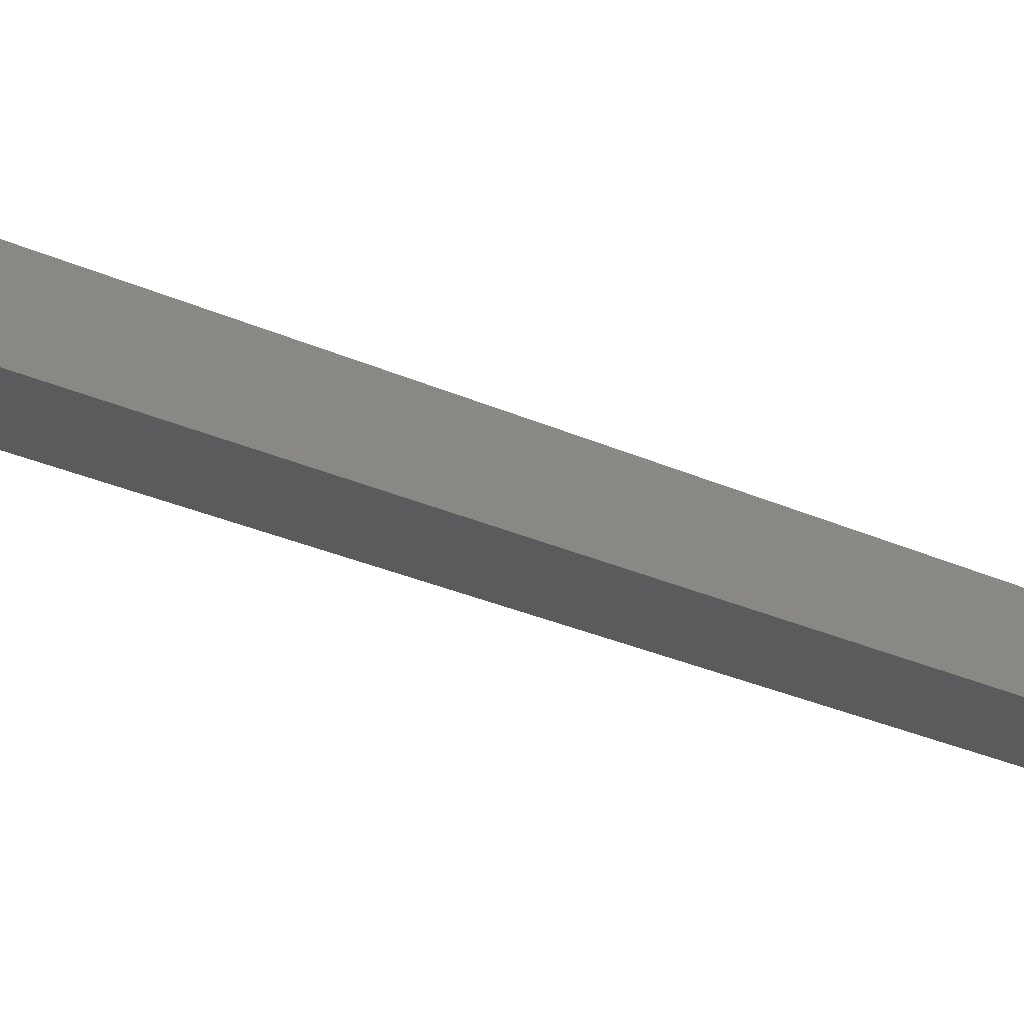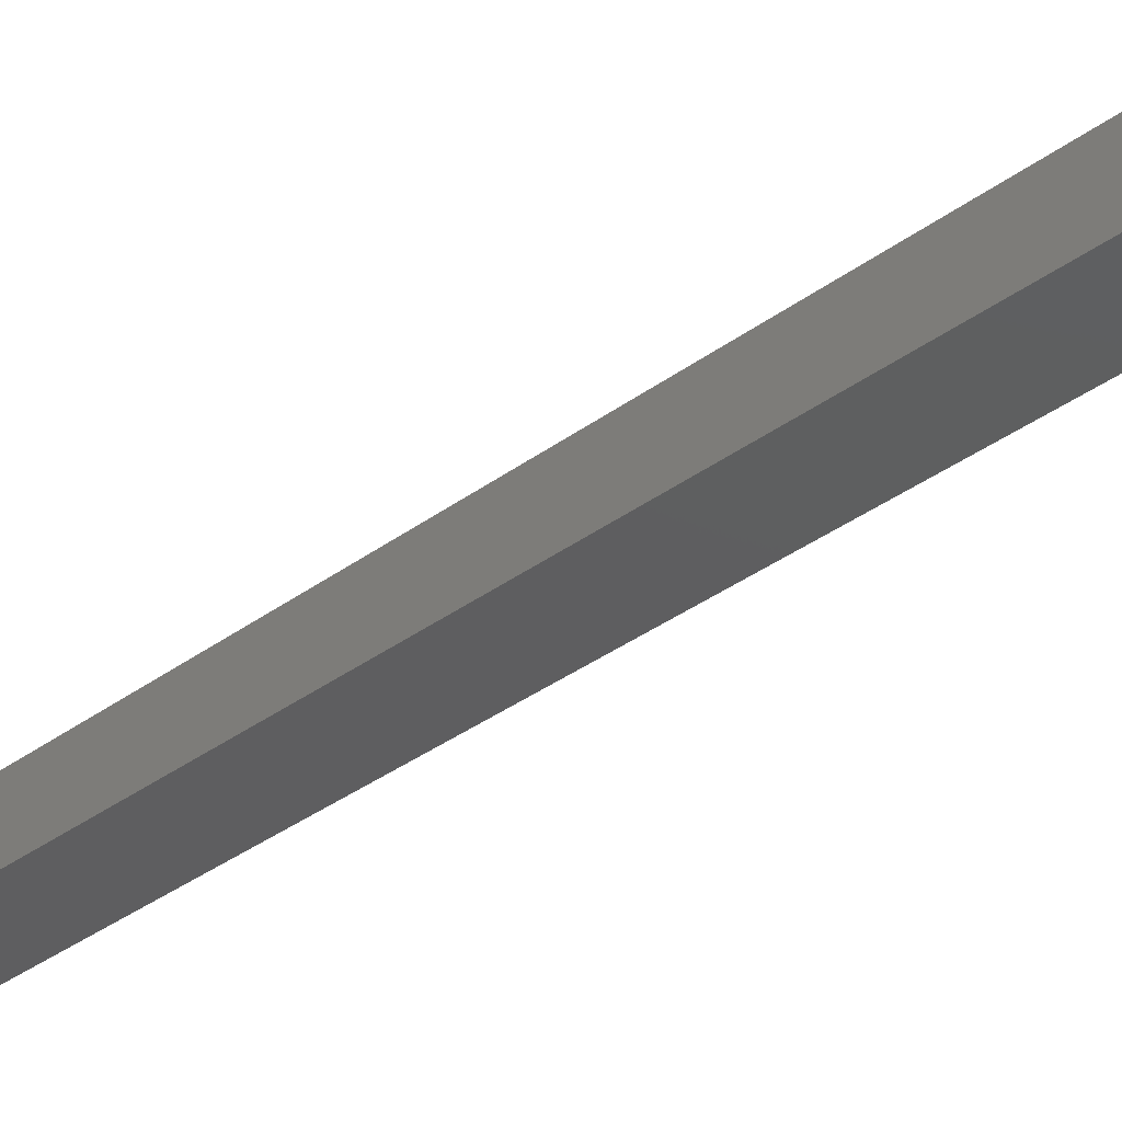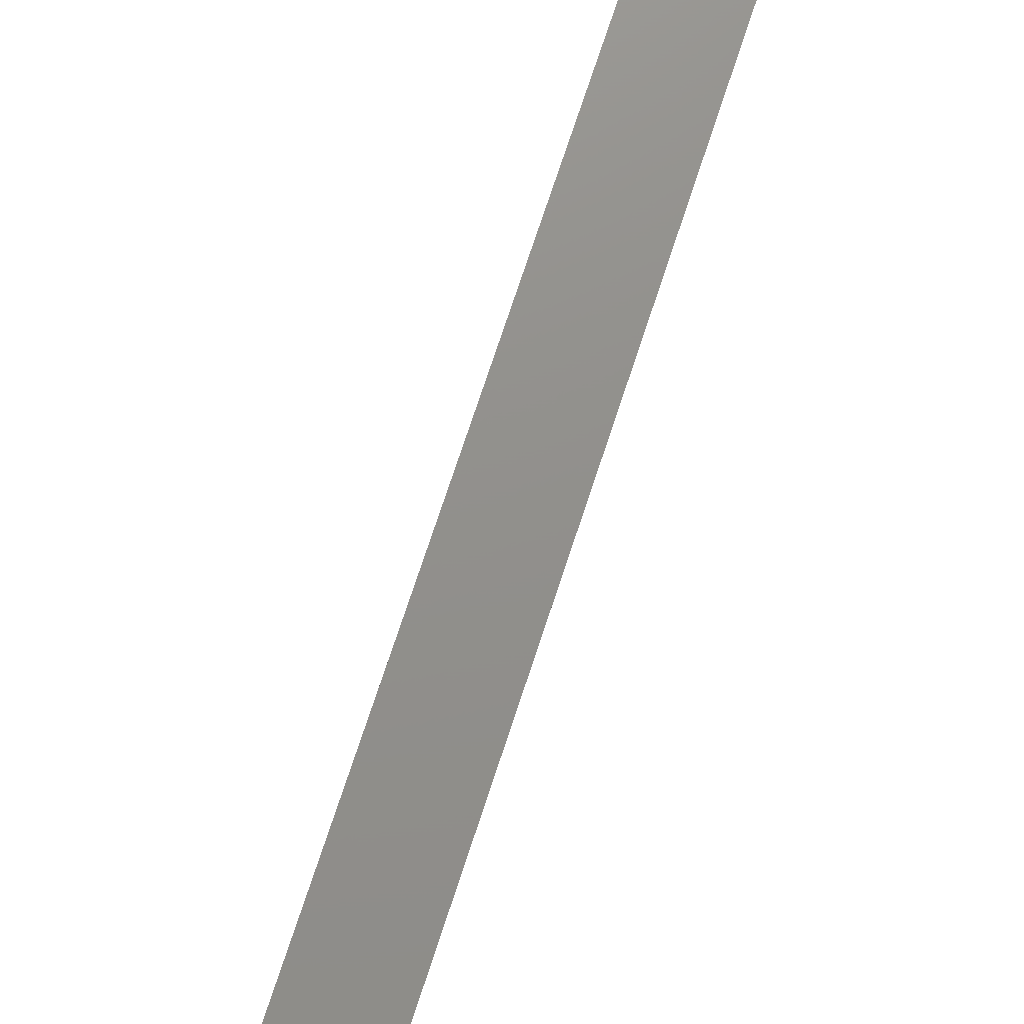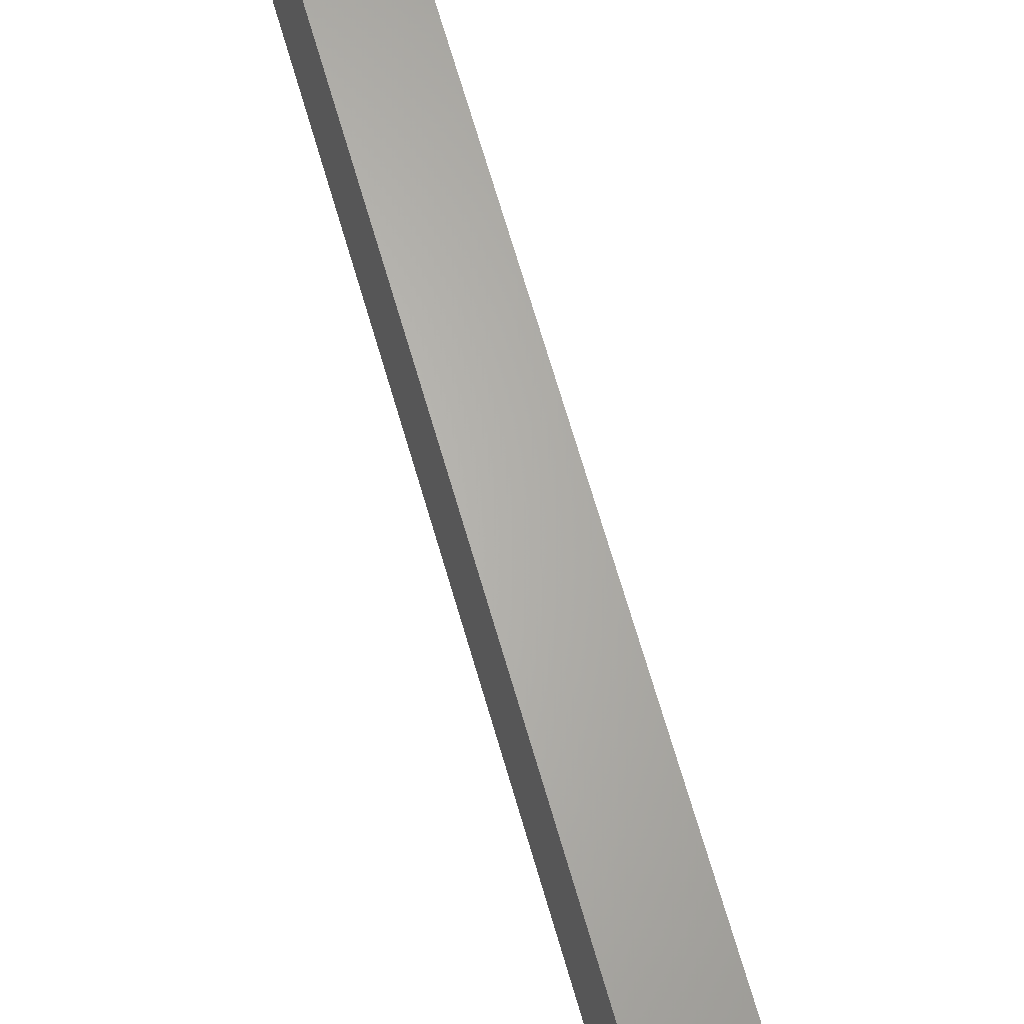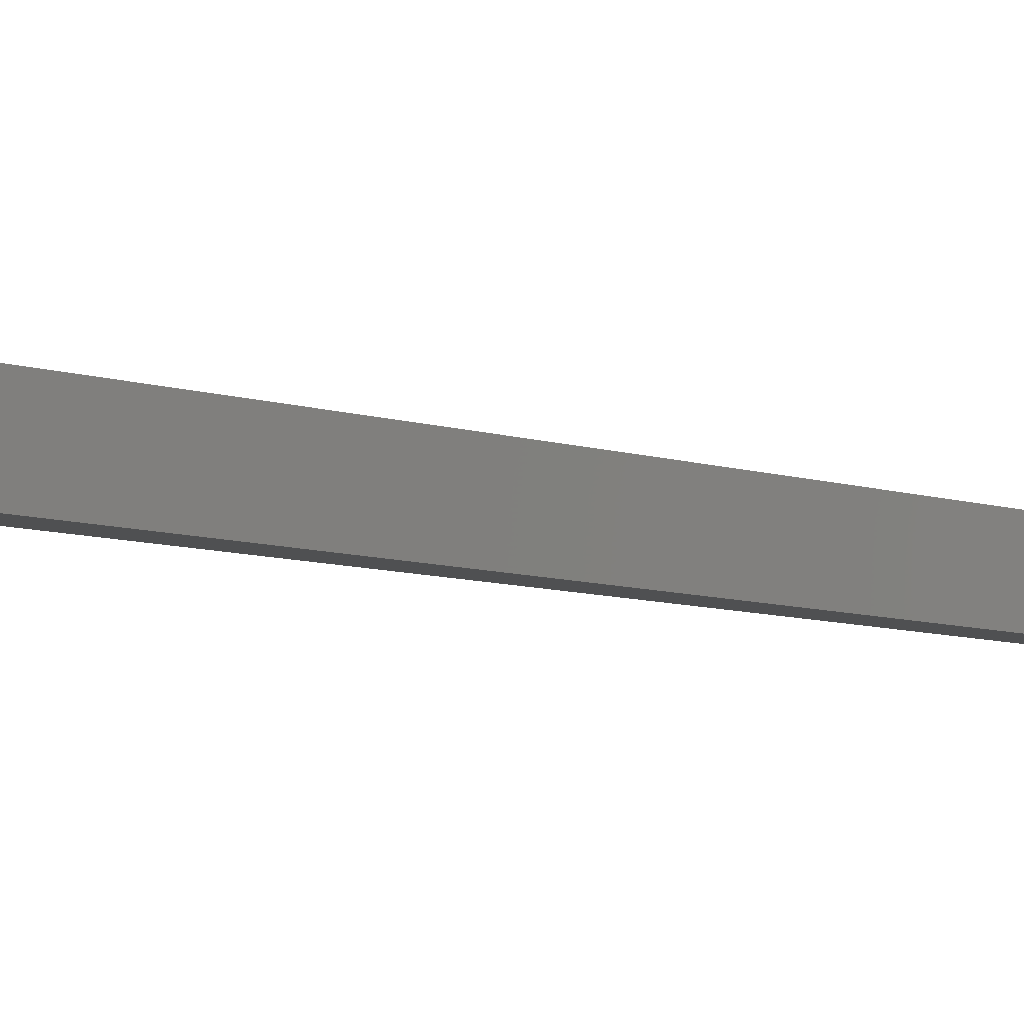
<metadata>
{"format":"stl","ext":"stl","renderer":"f3d","projection":"perspective","resolution":1024,"background":"white","views":[{"elev":-20.7,"azim":63.6,"up":"+Y"},{"elev":-33.1,"azim":150.9,"up":"+Y"},{"elev":69.4,"azim":-148.8,"up":"+Y"},{"elev":64.7,"azim":177.3,"up":"+Y"},{"elev":-10.2,"azim":-119.8,"up":"+Y"}]}
</metadata>
<code>
# stl→obj: 8 verts, 12 faces
v 8749 909.9 5860
v 8752 885.1 5860
v 8644 897.7 5414
v 8647 872.8 5414
v 8620 894.8 5420
v 8623 870 5420
v 8725 907.1 5866
v 8728 882.3 5866
f 1 2 3
f 3 2 4
f 5 3 6
f 6 3 4
f 5 7 3
f 3 7 1
f 2 1 8
f 8 1 7
f 6 4 8
f 8 4 2
f 6 8 5
f 5 8 7

</code>
